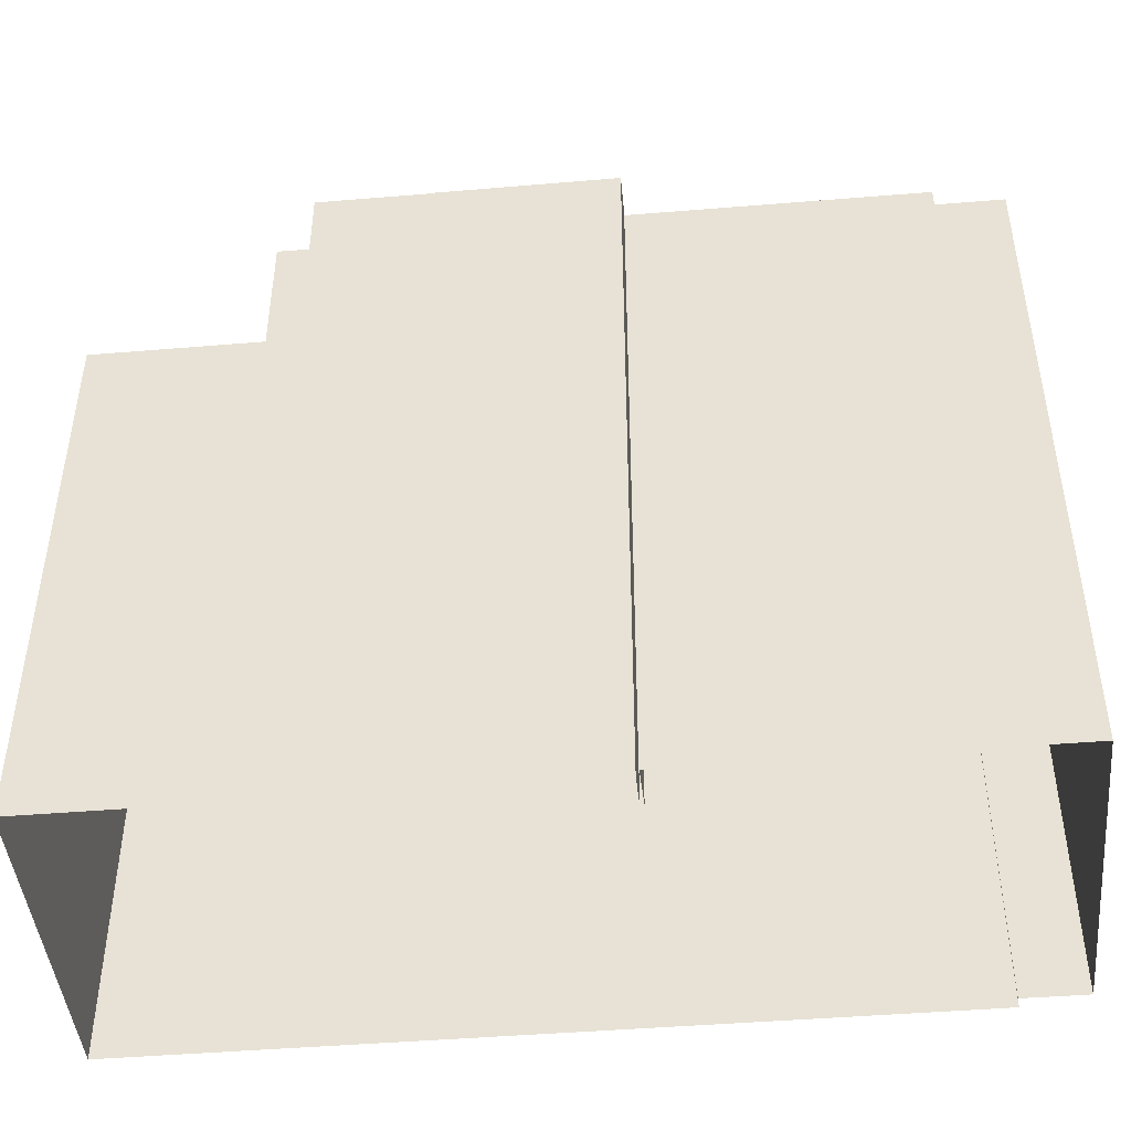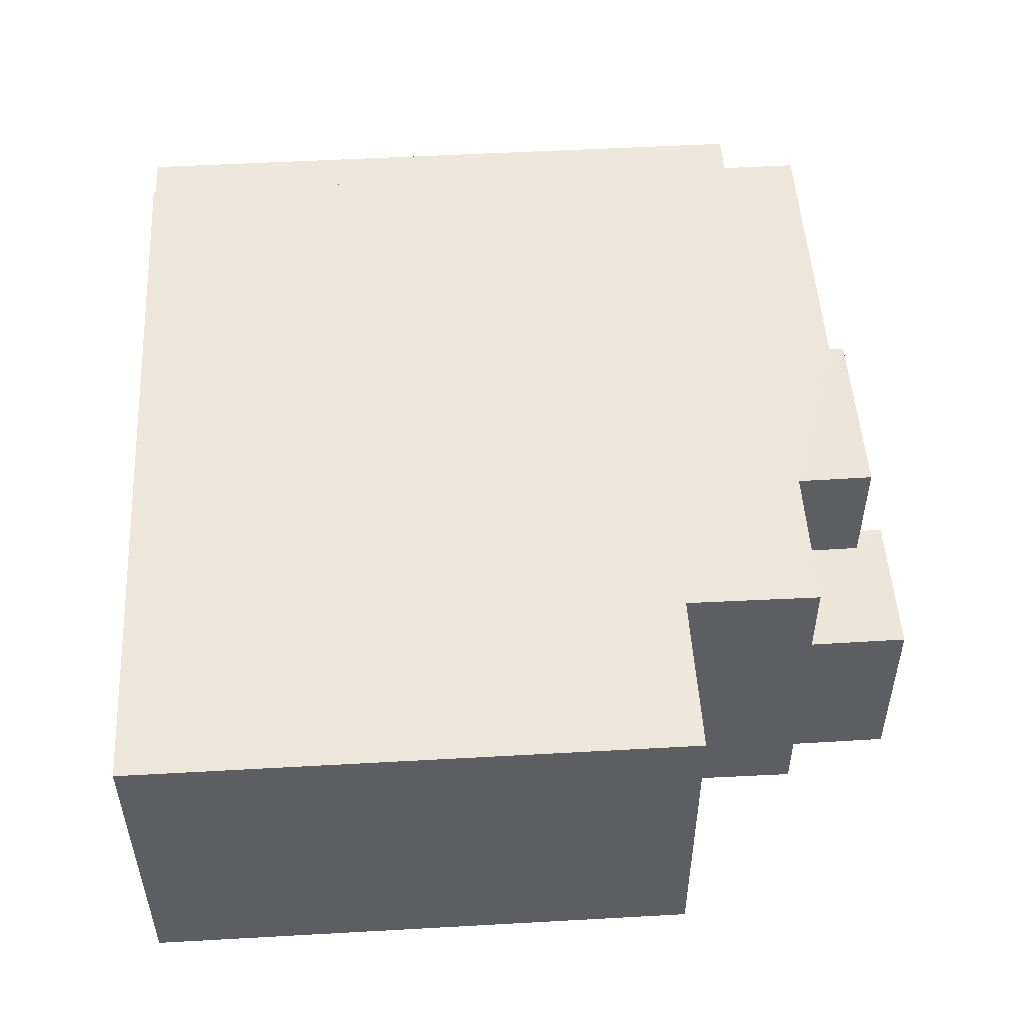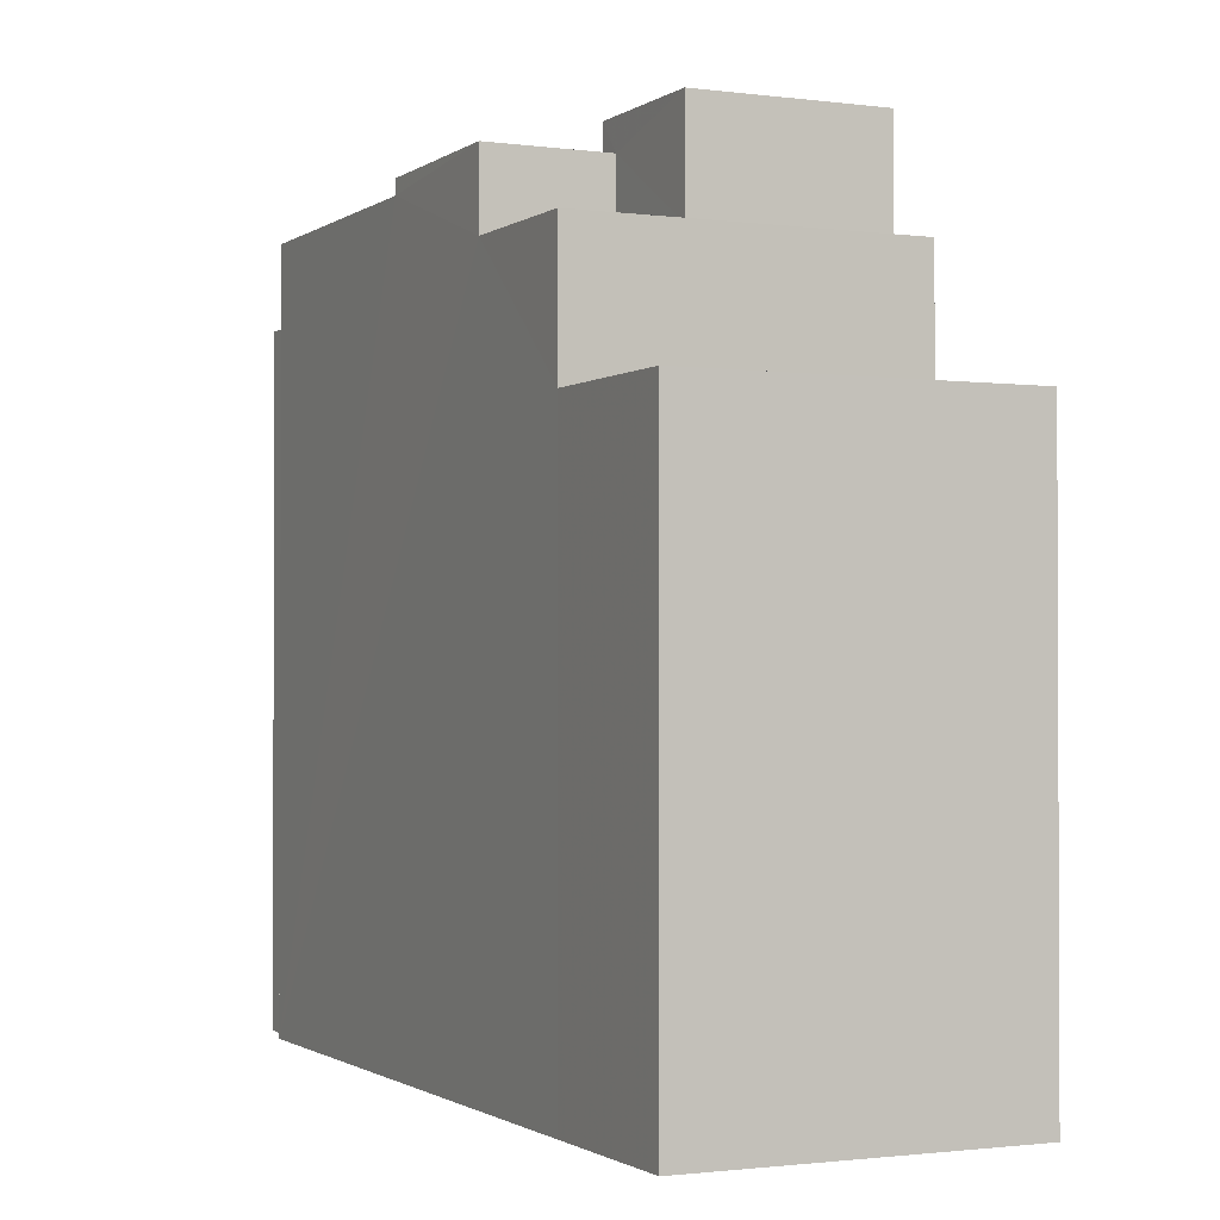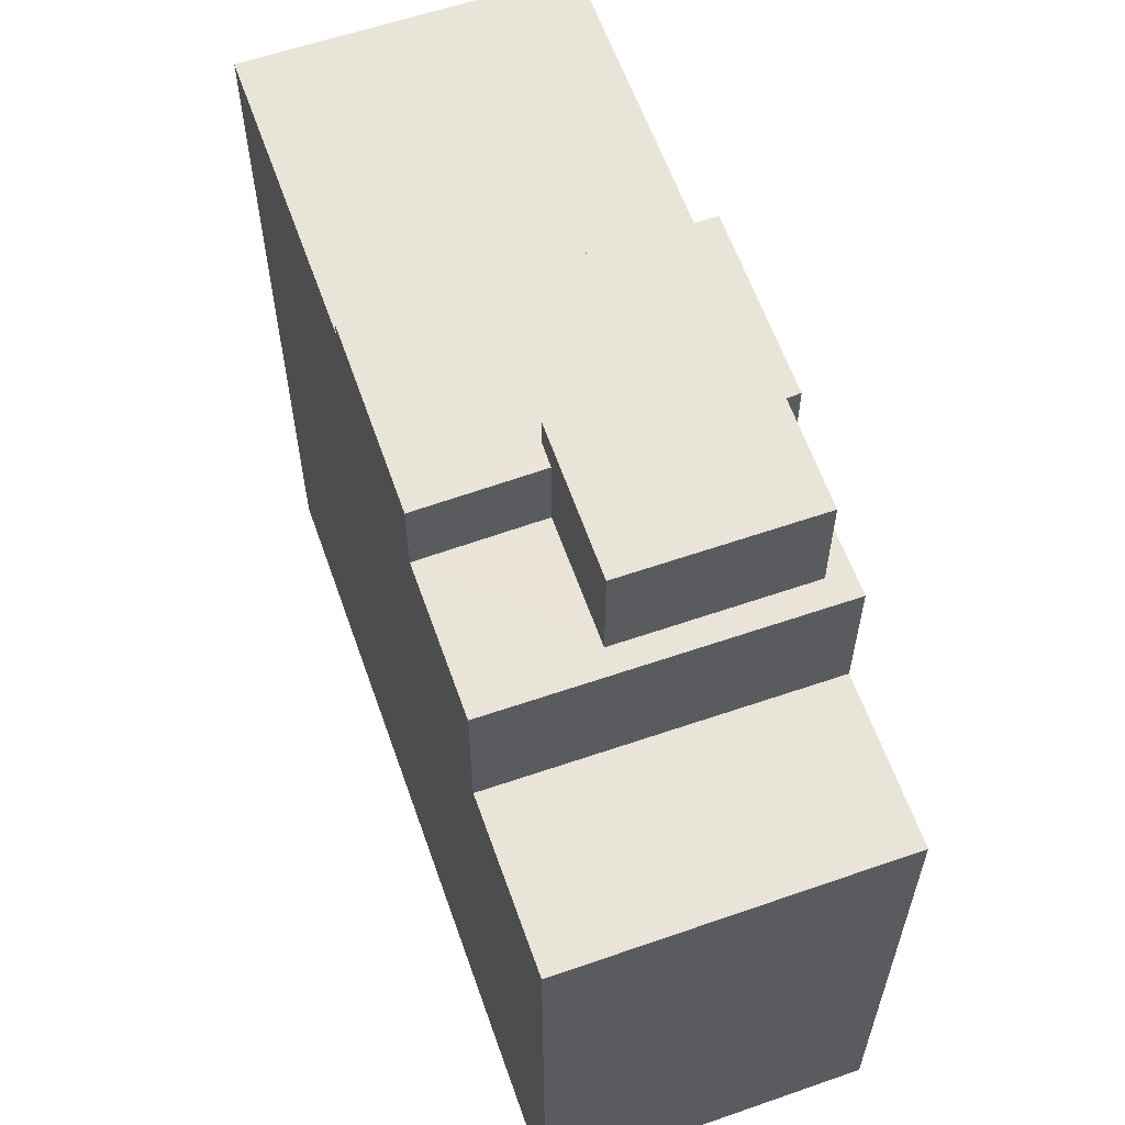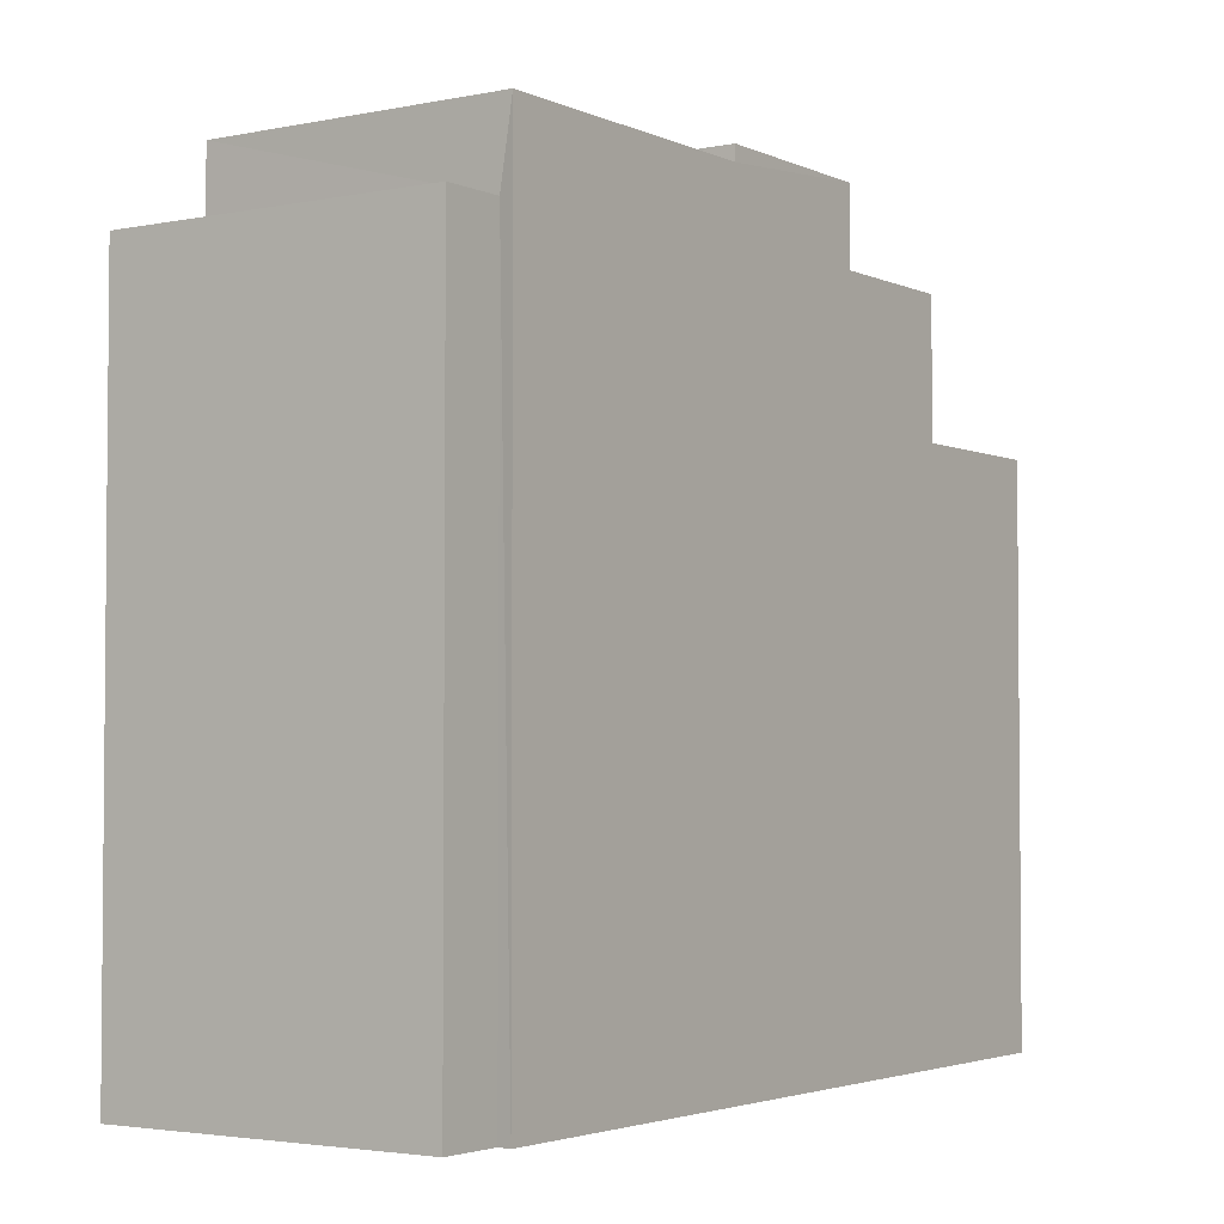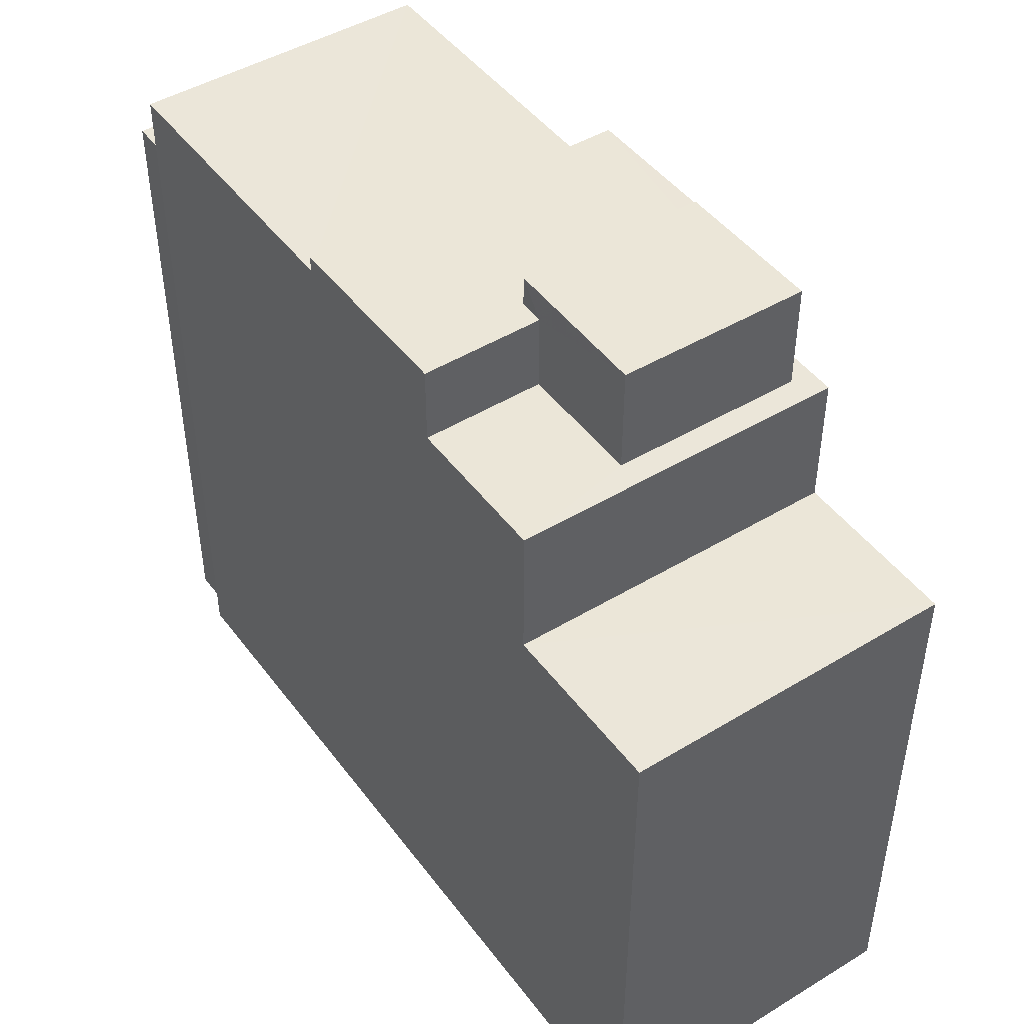
<metadata>
{"format":"obj","ext":"obj","renderer":"f3d","projection":"perspective","resolution":1024,"background":"white","views":[{"elev":-45.2,"azim":3.6,"up":"+Z"},{"elev":52.7,"azim":-93.4,"up":"+Y"},{"elev":-1.3,"azim":-117.3,"up":"+Z"},{"elev":60.6,"azim":-111.2,"up":"+Z"},{"elev":-3.1,"azim":122.6,"up":"+Z"},{"elev":46.4,"azim":-126.5,"up":"+Z"}]}
</metadata>
<code>
v -3.719e+05 -1.045e+05 29.58
v -3.719e+05 -1.045e+05 29.58
v -3.719e+05 -1.045e+05 29.58
v -3.718e+05 -1.045e+05 29.58
v -3.718e+05 -1.045e+05 29.58
v -3.718e+05 -1.045e+05 29.58
v -3.718e+05 -1.045e+05 29.58
v -3.718e+05 -1.045e+05 29.58
v -3.718e+05 -1.045e+05 29.58
v -3.718e+05 -1.045e+05 29.58
v -3.718e+05 -1.045e+05 29.58
v -3.719e+05 -1.045e+05 41.68
v -3.719e+05 -1.045e+05 41.68
v -3.719e+05 -1.045e+05 41.68
v -3.719e+05 -1.045e+05 41.68
v -3.719e+05 -1.045e+05 46.9
v -3.719e+05 -1.045e+05 46.9
v -3.719e+05 -1.045e+05 46.9
v -3.719e+05 -1.045e+05 46.9
v -3.719e+05 -1.045e+05 44.6
v -3.719e+05 -1.045e+05 44.6
v -3.719e+05 -1.045e+05 44.6
v -3.719e+05 -1.045e+05 44.6
v -3.719e+05 -1.045e+05 44.6
v -3.719e+05 -1.045e+05 44.6
v -3.719e+05 -1.045e+05 44.6
v -3.719e+05 -1.045e+05 44.6
v -3.719e+05 -1.045e+05 46.25
v -3.719e+05 -1.045e+05 46.25
v -3.719e+05 -1.045e+05 46.25
v -3.718e+05 -1.045e+05 46.25
v -3.718e+05 -1.045e+05 46.25
v -3.719e+05 -1.045e+05 46.25
v -3.719e+05 -1.045e+05 46.25
v -3.719e+05 -1.045e+05 46.25
v -3.718e+05 -1.045e+05 45.92
v -3.718e+05 -1.045e+05 45.92
v -3.718e+05 -1.045e+05 45.92
v -3.718e+05 -1.045e+05 45.92
v -3.718e+05 -1.045e+05 44.27
v -3.718e+05 -1.045e+05 44.27
v -3.718e+05 -1.045e+05 44.27
v -3.718e+05 -1.045e+05 44.27
v -3.718e+05 -1.045e+05 44.27
v -3.718e+05 -1.045e+05 44.27
f 1 2 3
f 4 5 3
f 6 7 8
f 9 4 8
f 7 10 9
f 5 11 1
f 4 9 5
f 5 1 3
f 8 7 9
f 12 13 14
f 15 12 14
f 16 17 18
f 16 19 17
f 20 21 22
f 23 21 24
f 25 20 22
f 23 24 26
f 25 22 27
f 22 21 23
f 28 29 30
f 29 28 31
f 31 28 32
f 33 34 35
f 32 34 33
f 28 34 32
f 36 37 38
f 36 39 37
f 40 41 42
f 41 43 42
f 42 44 45
f 42 43 44
f 9 10 41
f 40 9 41
f 38 4 36
f 29 31 36
f 12 4 3
f 20 25 12
f 29 36 25
f 13 3 2
f 13 12 3
f 36 4 25
f 25 4 12
f 32 24 11
f 1 11 15
f 32 33 24
f 1 15 14
f 15 24 21
f 11 24 15
f 43 10 7
f 43 41 10
f 8 4 45
f 4 38 45
f 45 37 42
f 45 38 37
f 15 21 20
f 12 15 20
f 17 28 30
f 17 30 18
f 30 22 18
f 30 27 22
f 13 2 1
f 14 13 1
f 34 17 19
f 34 28 17
f 35 16 23
f 23 26 35
f 19 16 35
f 34 19 35
f 24 33 35
f 26 24 35
f 8 44 6
f 8 45 44
f 22 16 18
f 22 23 16
f 5 40 39
f 39 40 37
f 5 9 40
f 37 40 42
f 27 30 29
f 25 27 29
f 43 7 6
f 44 43 6
f 11 39 32
f 32 39 31
f 11 5 39
f 31 39 36

</code>
